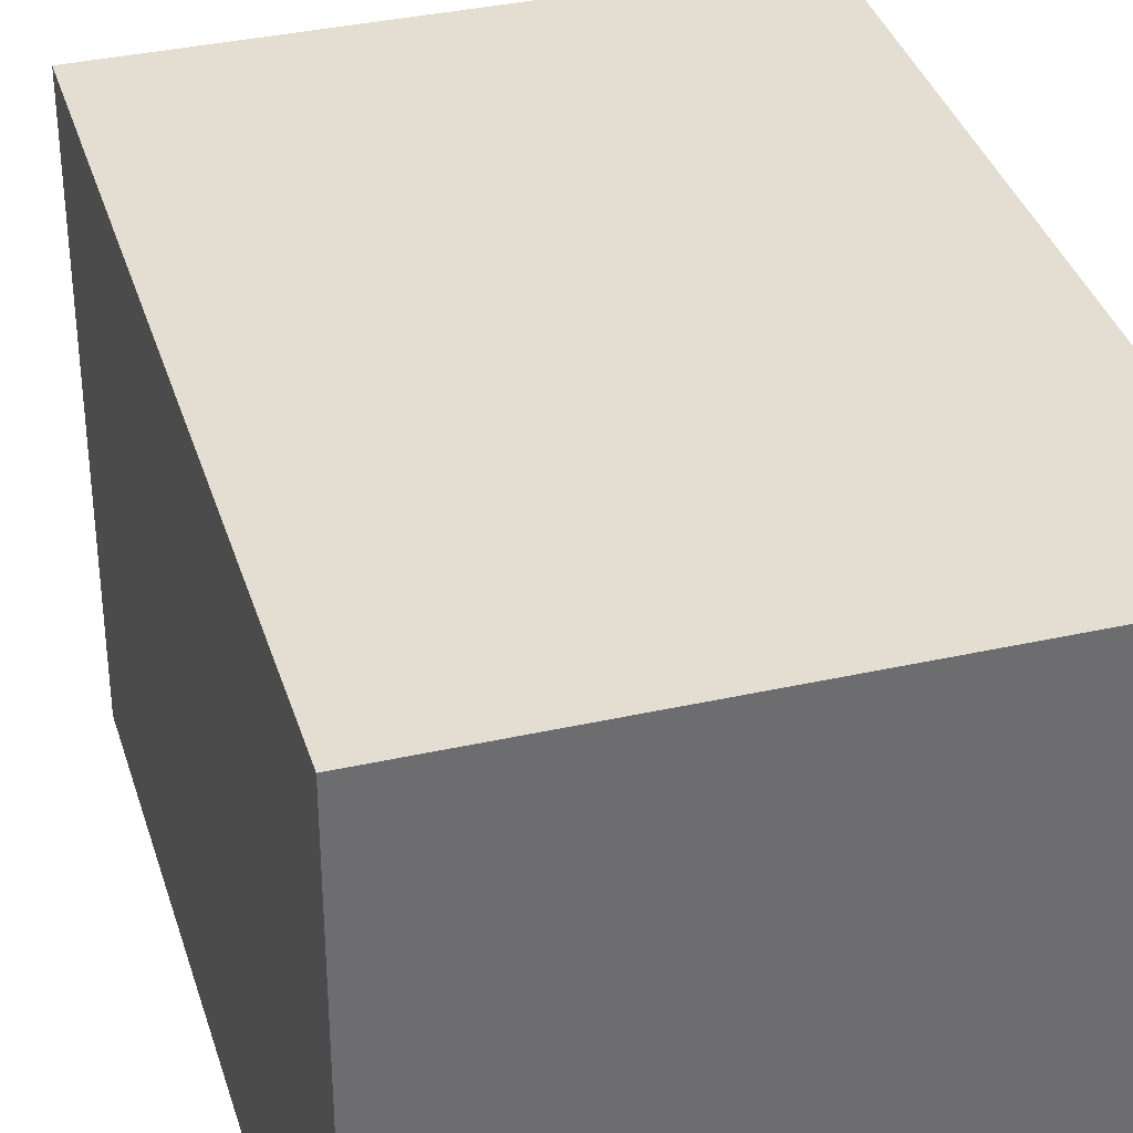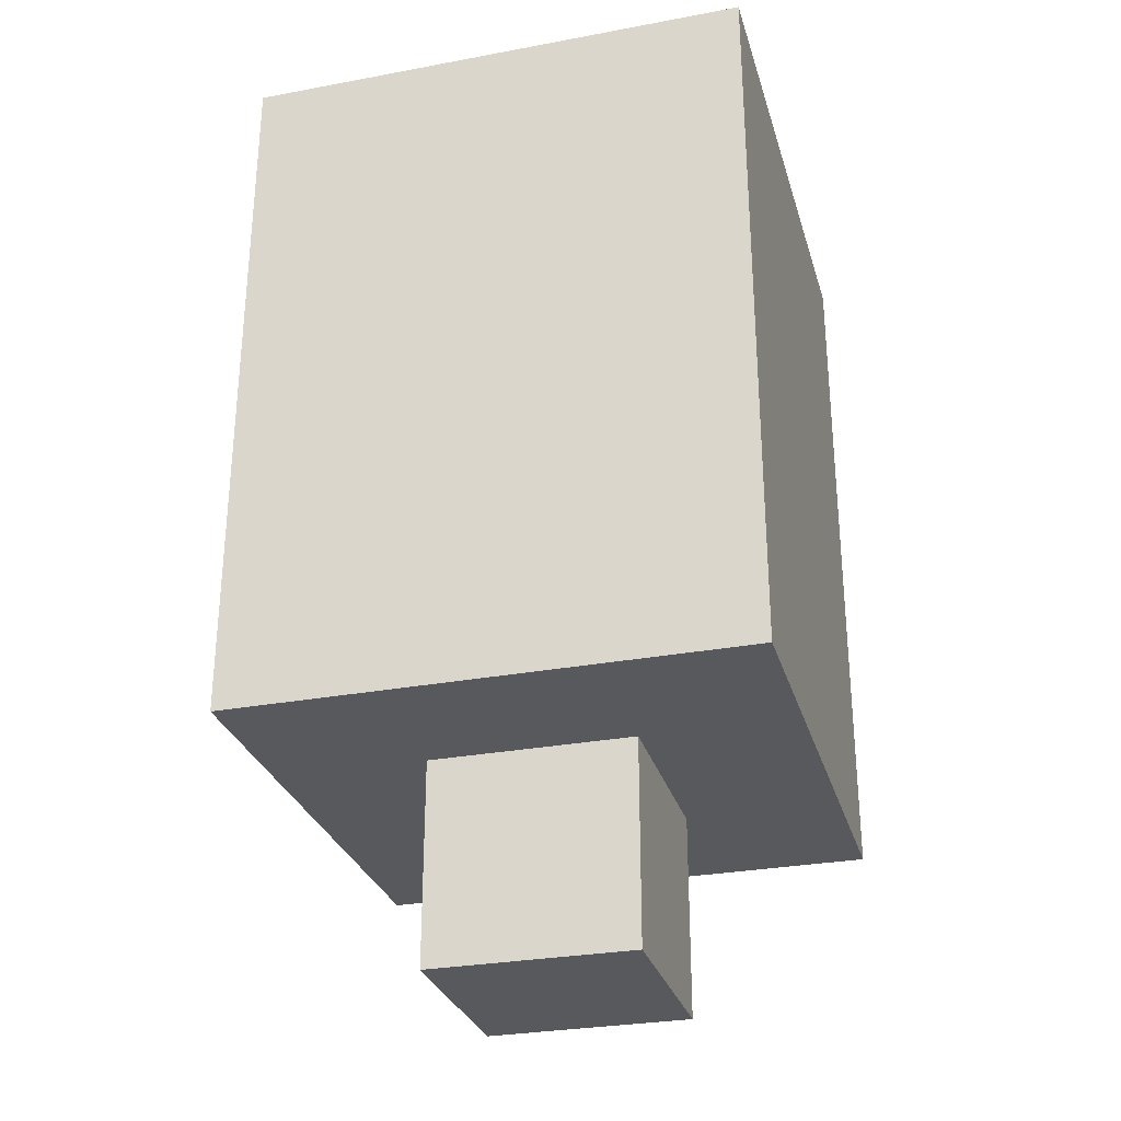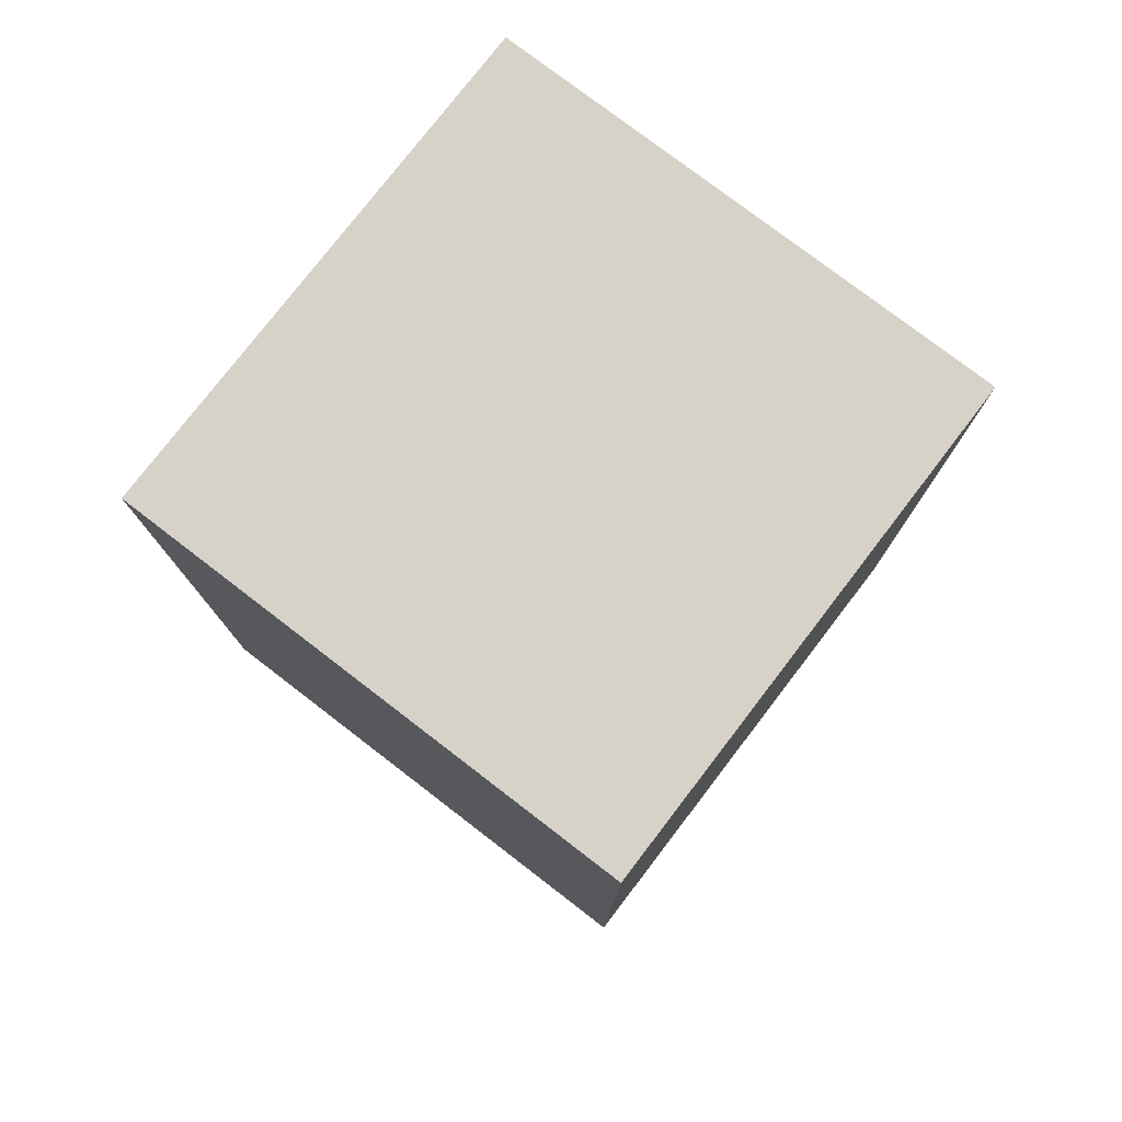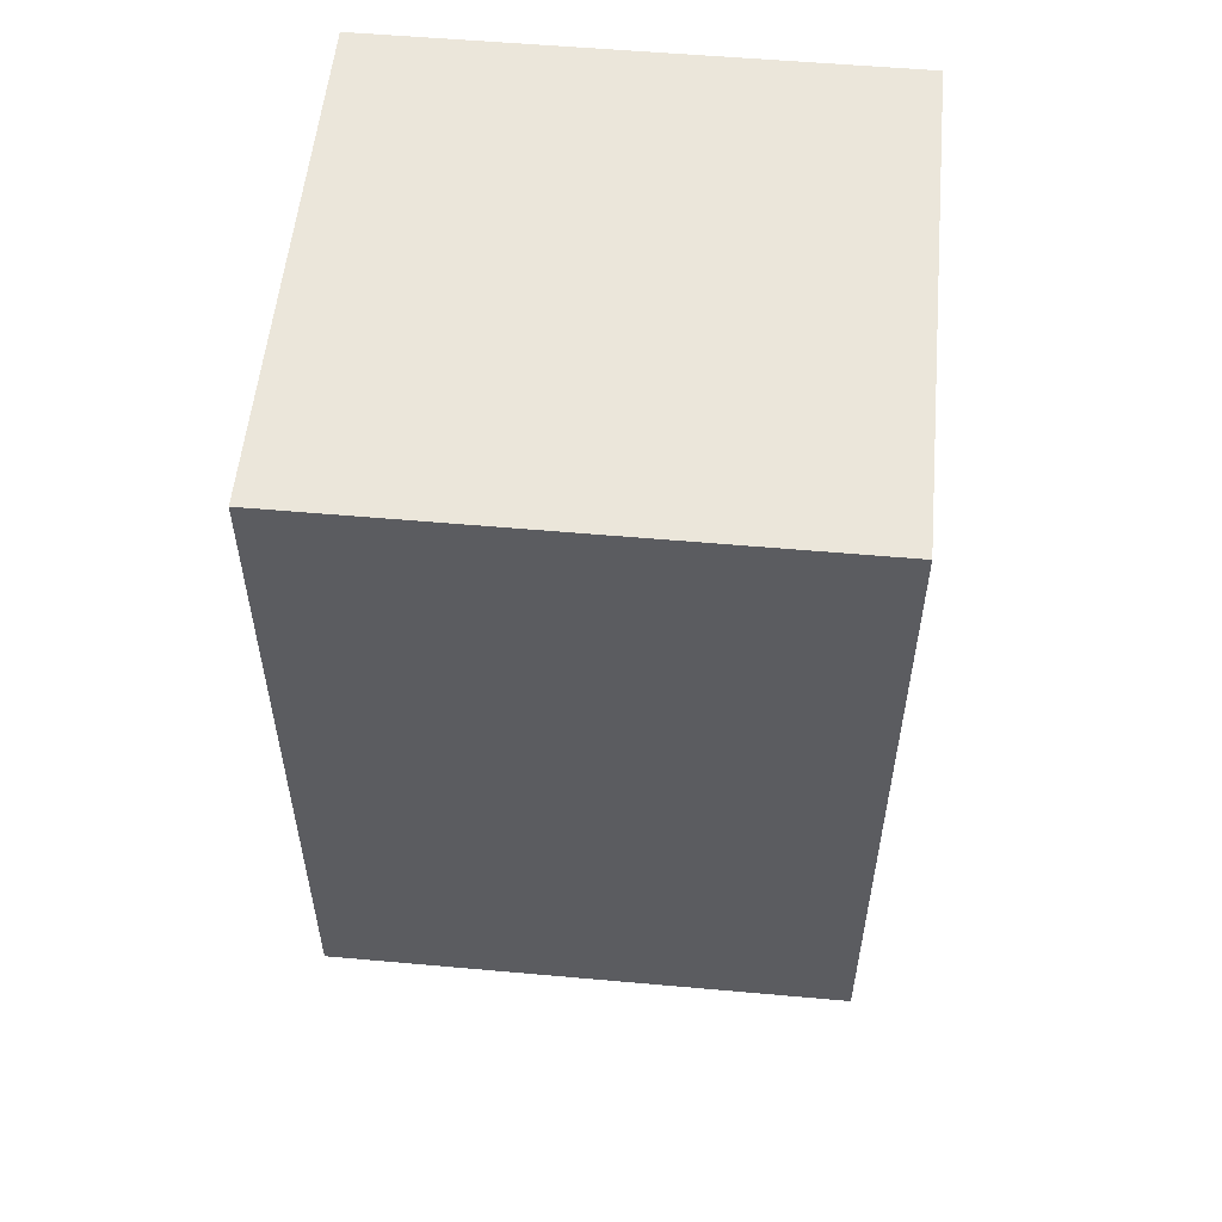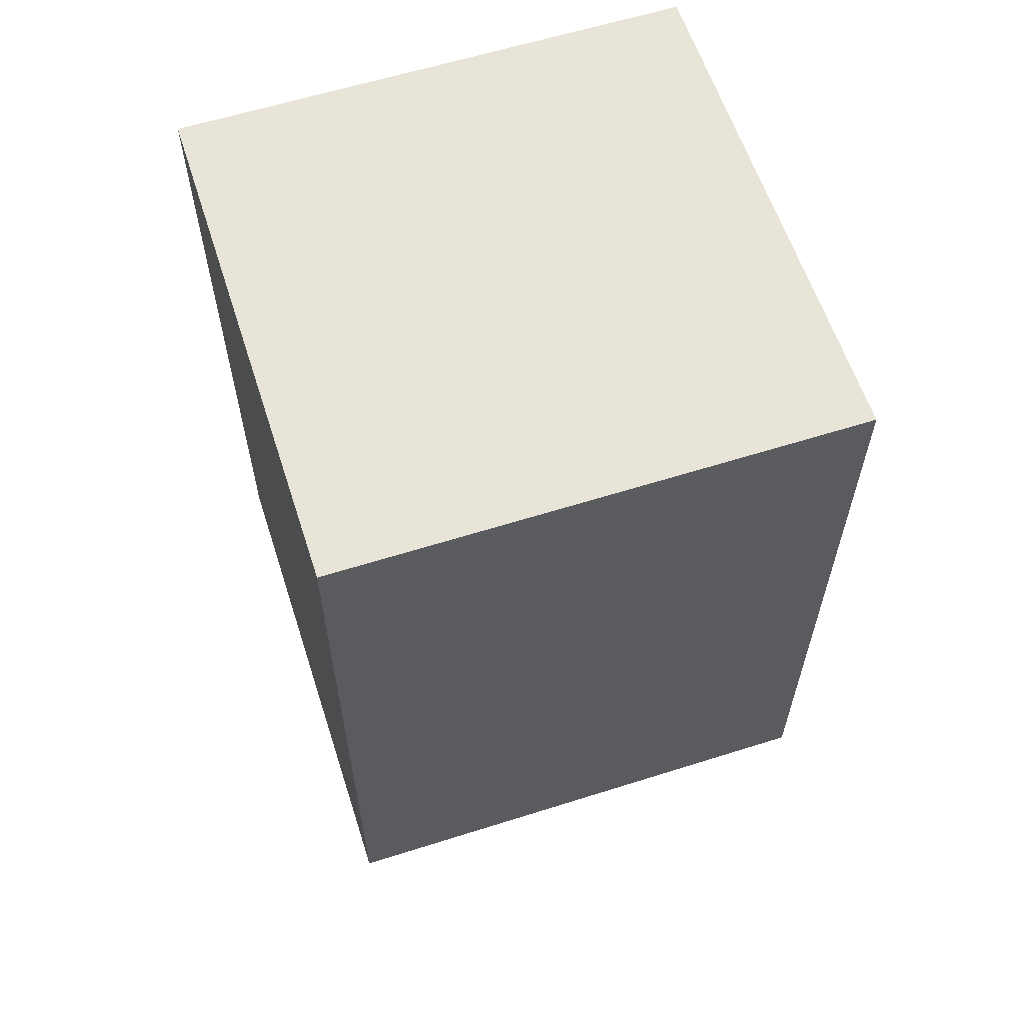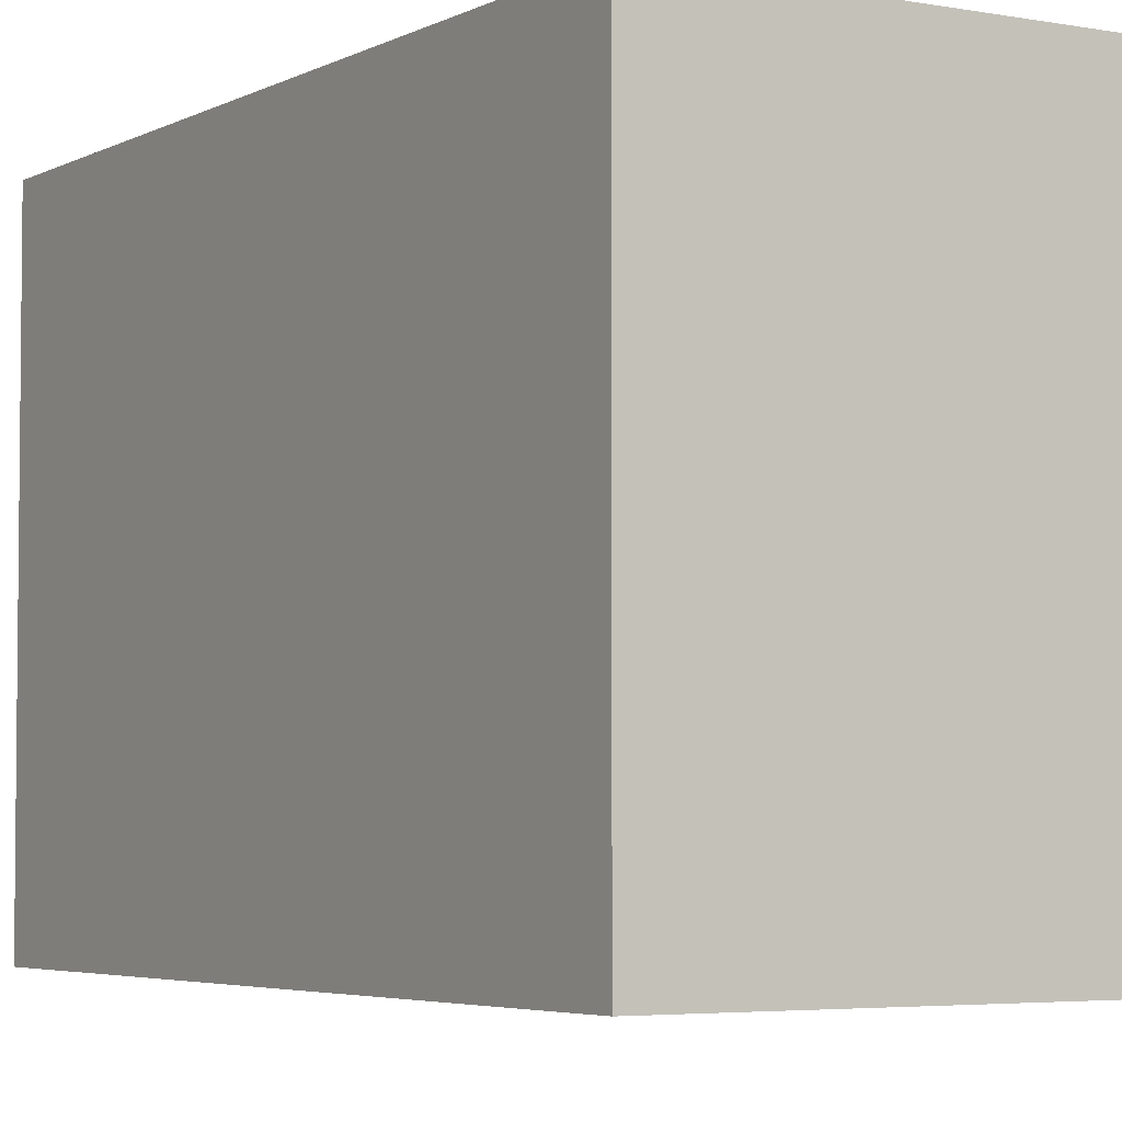
<metadata>
{"format":"obj","ext":"obj","renderer":"f3d","projection":"perspective","resolution":1024,"background":"white","views":[{"elev":36.1,"azim":163.7,"up":"+Z"},{"elev":-29.3,"azim":15.4,"up":"+Y"},{"elev":77.8,"azim":37.5,"up":"+Y"},{"elev":54.9,"azim":-174.6,"up":"+Y"},{"elev":60.7,"azim":72.1,"up":"+Y"},{"elev":-4.2,"azim":148.3,"up":"+Z"}]}
</metadata>
<code>
o
v 1 2.8 -1
v 1 2.8 -3
v 1 3.2 -1
v 1 3.2 -3
v 1 4 -1
v 1 4 -3
v 1 4.4 -1
v 1 4.4 -3
v 1 5.2 -1
v 1 5.2 -3
v 1 5.6 -1
v 1 5.6 -3
v 1.6 2 -1.6
v 1.6 2 -2.4
v 1.6 2.8 -1.6
v 1.6 2.8 -2.4
v 2.4 2 -1.6
v 2.4 2 -2.4
v 2.4 2.8 -1.6
v 2.4 2.8 -2.4
v 3 2.8 -1
v 3 2.8 -3
v 3 3.2 -1
v 3 3.2 -3
v 3 4 -1
v 3 4 -3
v 3 4.4 -1
v 3 4.4 -3
v 3 5.2 -1
v 3 5.2 -3
v 3 5.6 -1
v 3 5.6 -3
v 1 2.8 -1
v 1 3.2 -1
v 1 4 -1
v 1 4.4 -1
v 1 5.2 -1
v 1 5.6 -1
v 3 2.8 -1
v 3 3.2 -1
v 3 4 -1
v 3 4.4 -1
v 3 5.2 -1
v 3 5.6 -1
v 1.6 2 -1.6
v 1.6 2.8 -1.6
v 2.4 2 -1.6
v 2.4 2.8 -1.6
v 1.6 2 -2.4
v 1.6 2.8 -2.4
v 2.4 2 -2.4
v 2.4 2.8 -2.4
v 1 2.8 -3
v 1 3.2 -3
v 1 4 -3
v 1 4.4 -3
v 1 5.2 -3
v 1 5.6 -3
v 3 2.8 -3
v 3 3.2 -3
v 3 4 -3
v 3 4.4 -3
v 3 5.2 -3
v 3 5.6 -3
v 1.6 2 -1.6
v 2.4 2 -1.6
v 1.6 2 -2.4
v 2.4 2 -2.4
v 1 2.8 -1
v 3 2.8 -1
v 1.6 2.8 -1.6
v 2.4 2.8 -1.6
v 1.6 2.8 -2.4
v 2.4 2.8 -2.4
v 1 2.8 -3
v 3 2.8 -3
v 1 5.6 -1
v 3 5.6 -1
v 1 5.6 -3
v 3 5.6 -3
f 3 2 1
f 4 2 3
f 5 4 3
f 6 4 5
f 7 6 5
f 8 6 7
f 9 8 7
f 10 8 9
f 11 10 9
f 12 10 11
f 15 14 13
f 16 14 15
f 17 18 19
f 19 18 20
f 21 22 23
f 23 22 24
f 23 24 25
f 25 24 26
f 25 26 27
f 27 26 28
f 27 28 29
f 29 28 30
f 29 30 31
f 31 30 32
f 39 34 33
f 40 35 34
f 40 34 39
f 41 36 35
f 41 35 40
f 42 37 36
f 42 36 41
f 43 38 37
f 43 37 42
f 44 38 43
f 47 46 45
f 48 46 47
f 49 50 51
f 51 50 52
f 53 54 59
f 54 55 60
f 59 54 60
f 55 56 61
f 60 55 61
f 56 57 62
f 61 56 62
f 57 58 63
f 62 57 63
f 63 58 64
f 67 66 65
f 68 66 67
f 71 70 69
f 72 70 71
f 73 71 69
f 74 70 72
f 75 73 69
f 75 74 73
f 76 70 74
f 76 74 75
f 77 78 79
f 79 78 80

</code>
